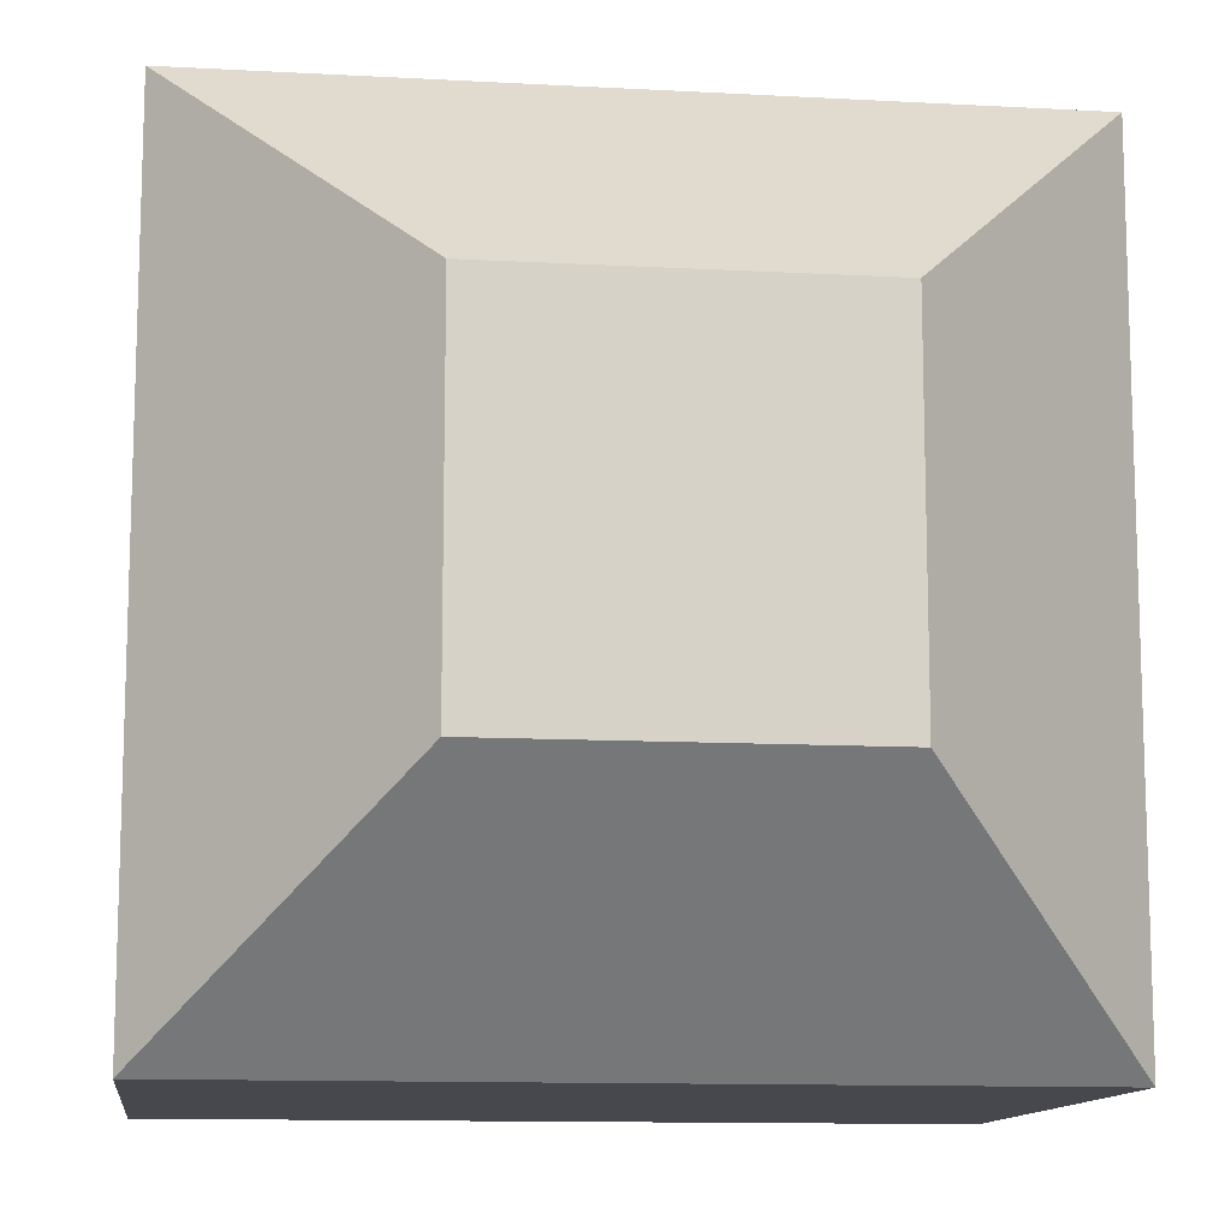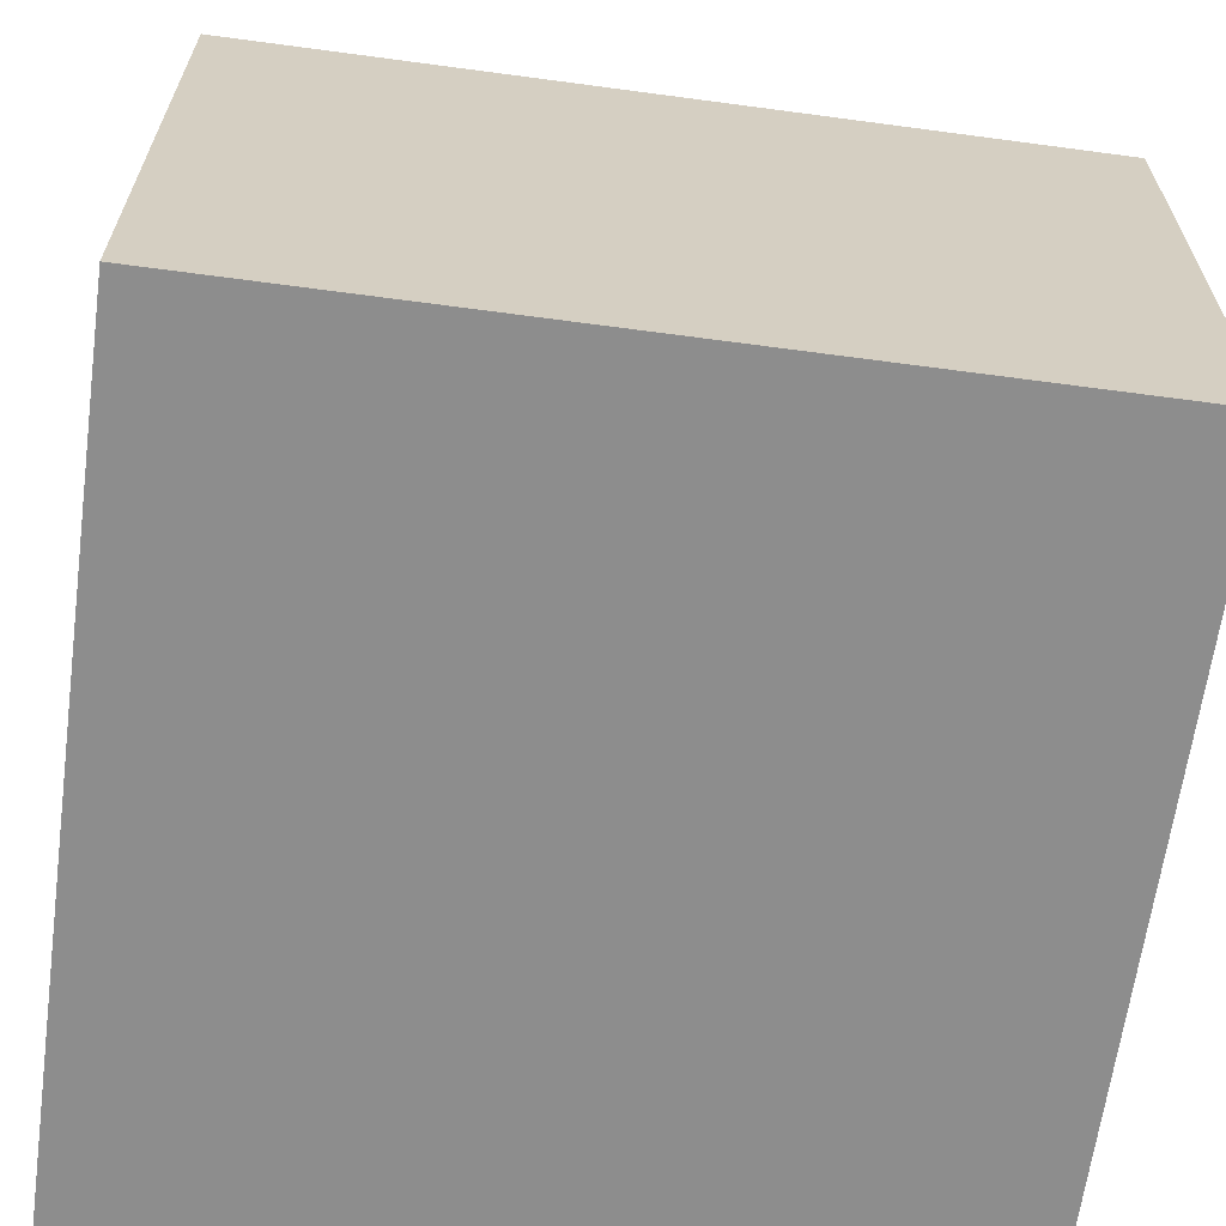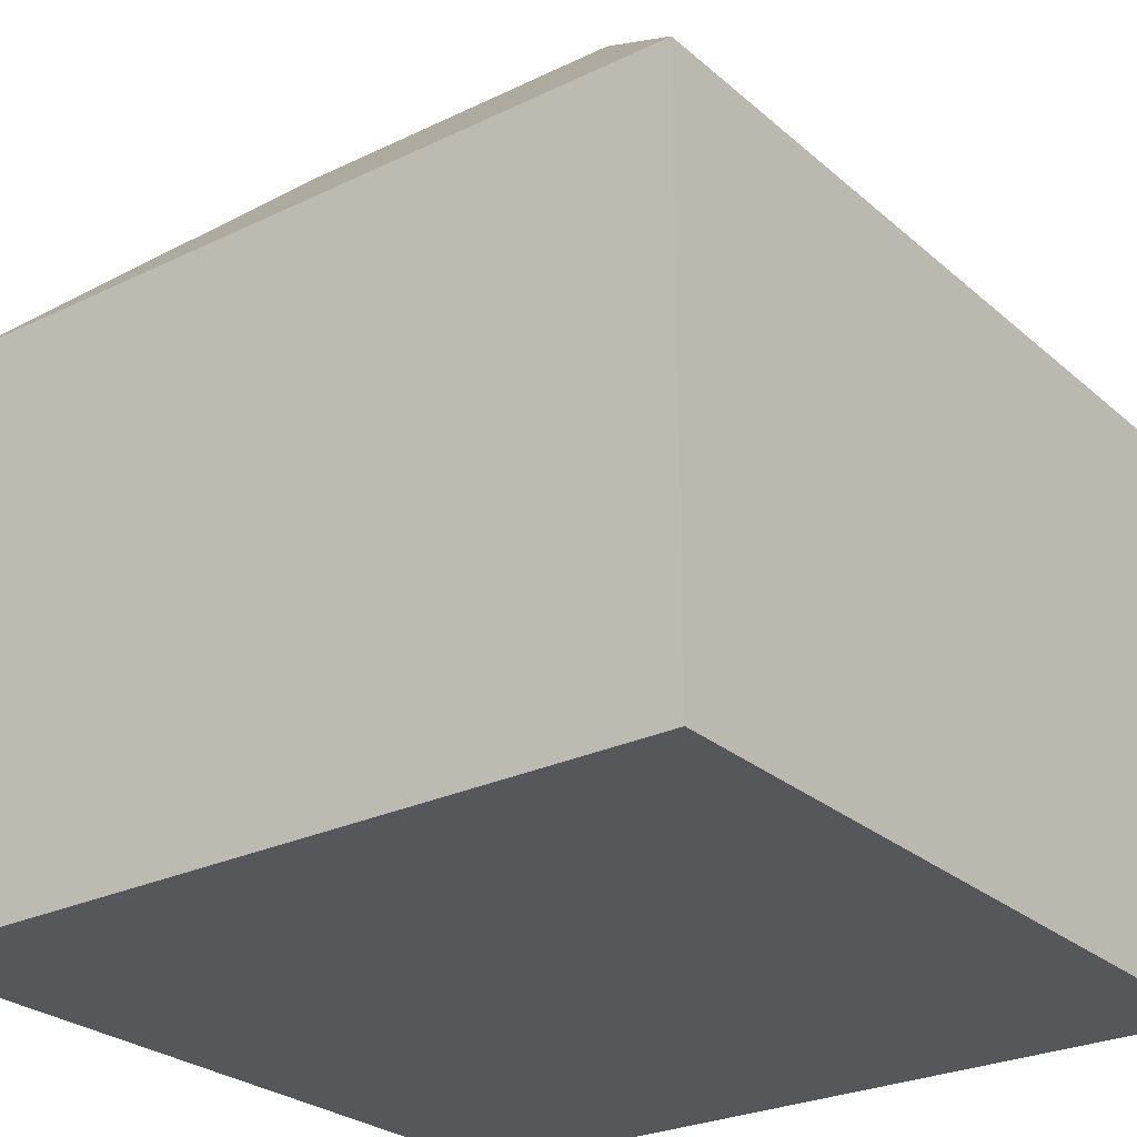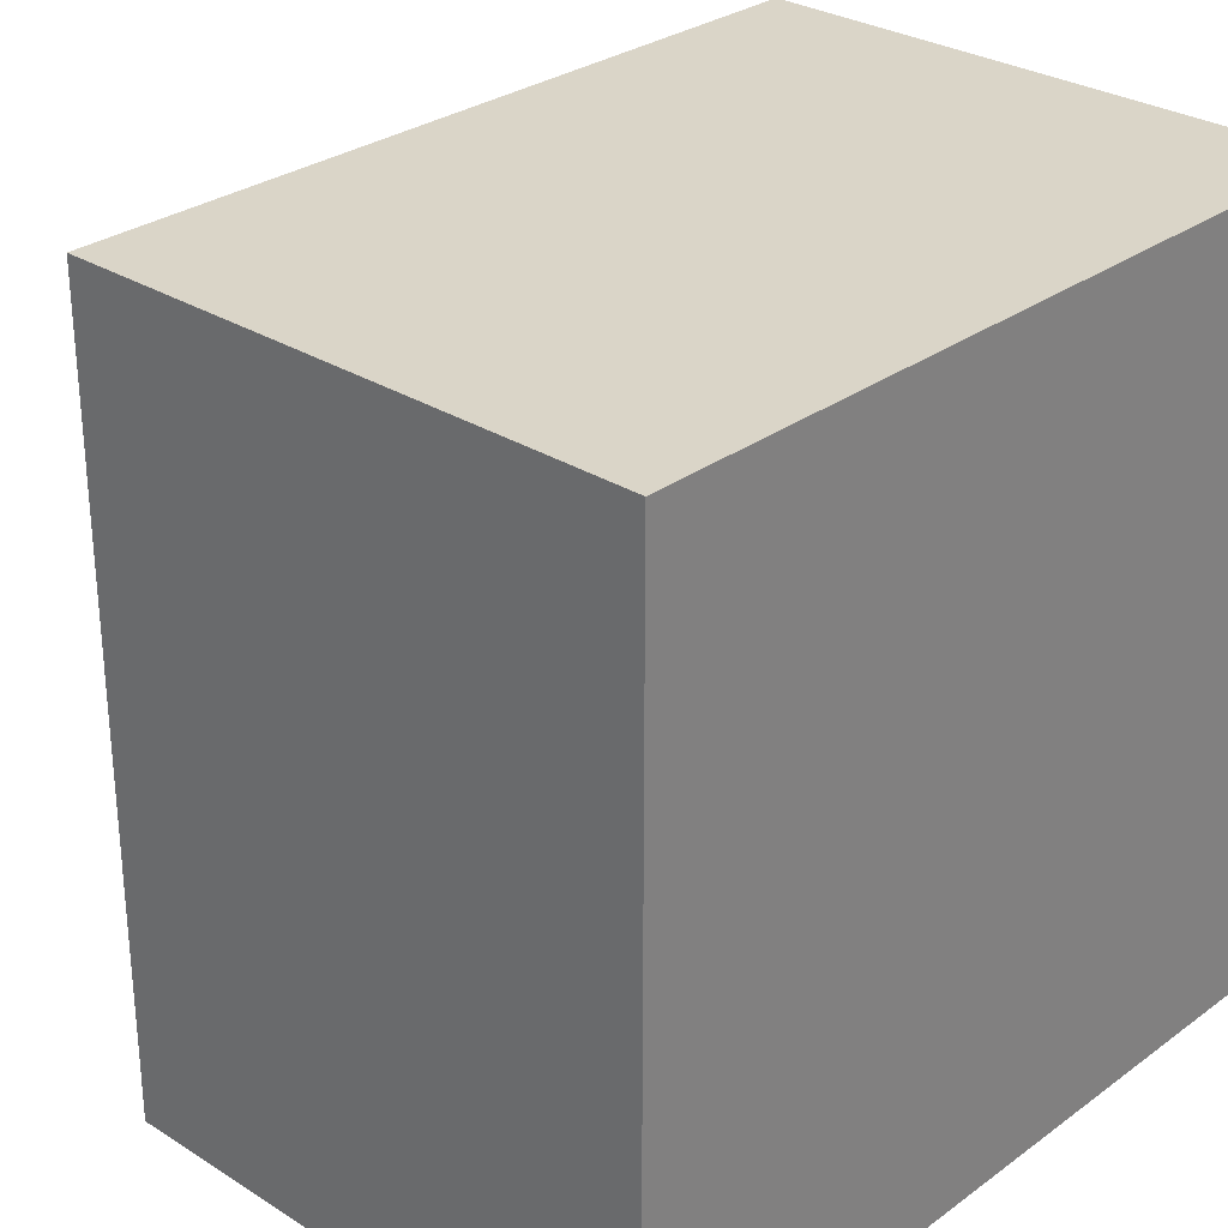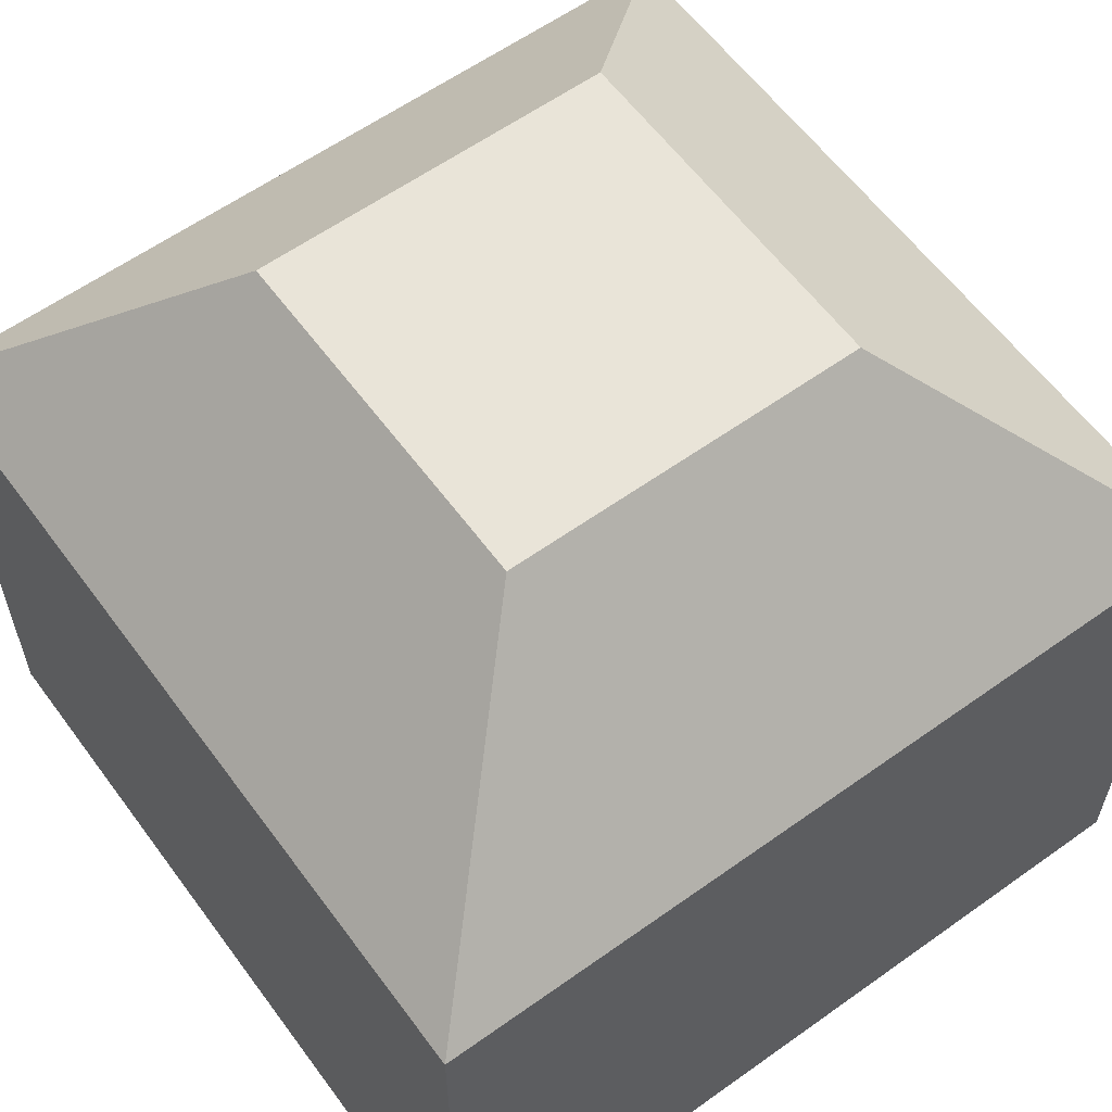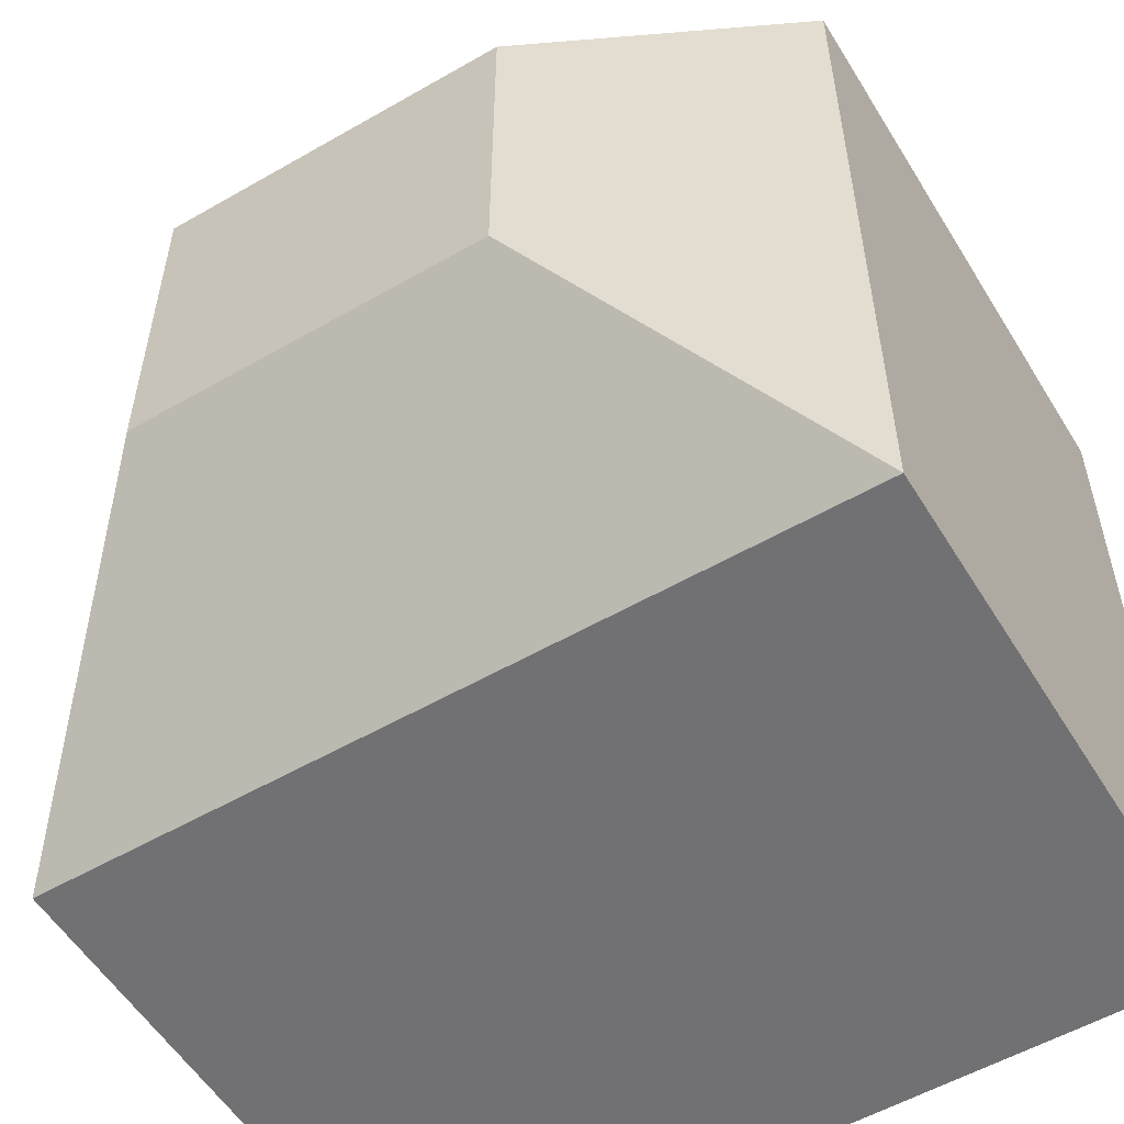
<metadata>
{"format":"obj","ext":"obj","renderer":"f3d","projection":"perspective","resolution":1024,"background":"white","views":[{"elev":-11.9,"azim":172.6,"up":"+Z"},{"elev":-64.6,"azim":-97.7,"up":"+Y"},{"elev":-26.6,"azim":-53.0,"up":"+Y"},{"elev":29.2,"azim":-47.0,"up":"+Z"},{"elev":60.0,"azim":53.8,"up":"+Y"},{"elev":-55.3,"azim":-148.8,"up":"+Z"}]}
</metadata>
<code>
o Cube
v 1 -1 -1
v 1 -1 1
v -1 -1 -1
v -1 -1 1
v 0.4374 1 -0.4374
v 1 0.4374 -1
v 0.4374 1 0.4374
v 1 0.4374 1
v -0.4374 1 -0.4374
v -1 0.4374 -1
v -0.4374 1 0.4374
v -1 0.4374 1
f 2 8 12 4
f 4 12 10 3
f 3 1 2 4
f 5 9 11 7
f 1 6 8 2
f 7 11 12 8
f 5 7 8 6
f 11 9 10 12
f 9 5 6 10
f 3 10 6 1

</code>
